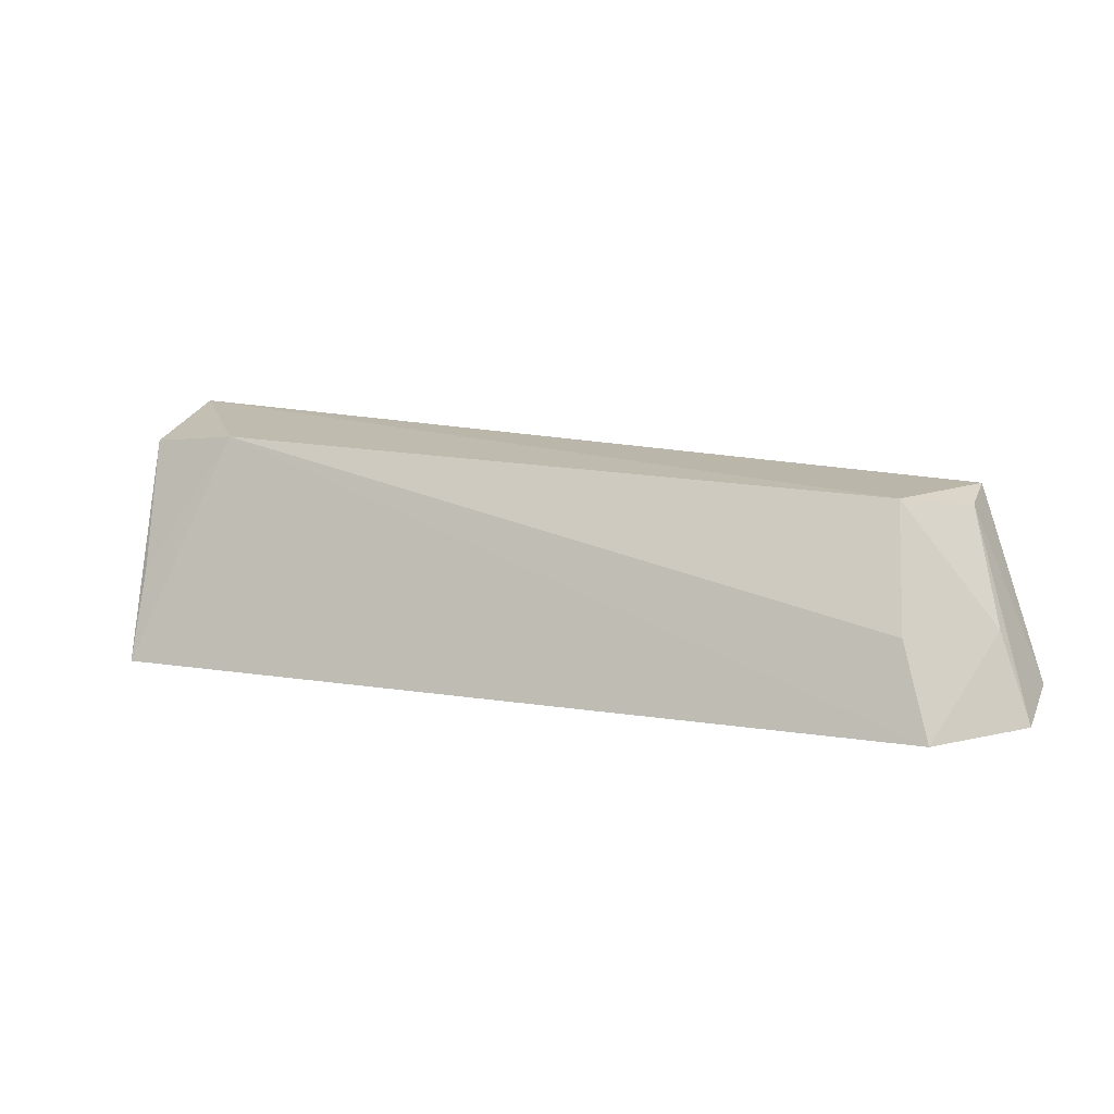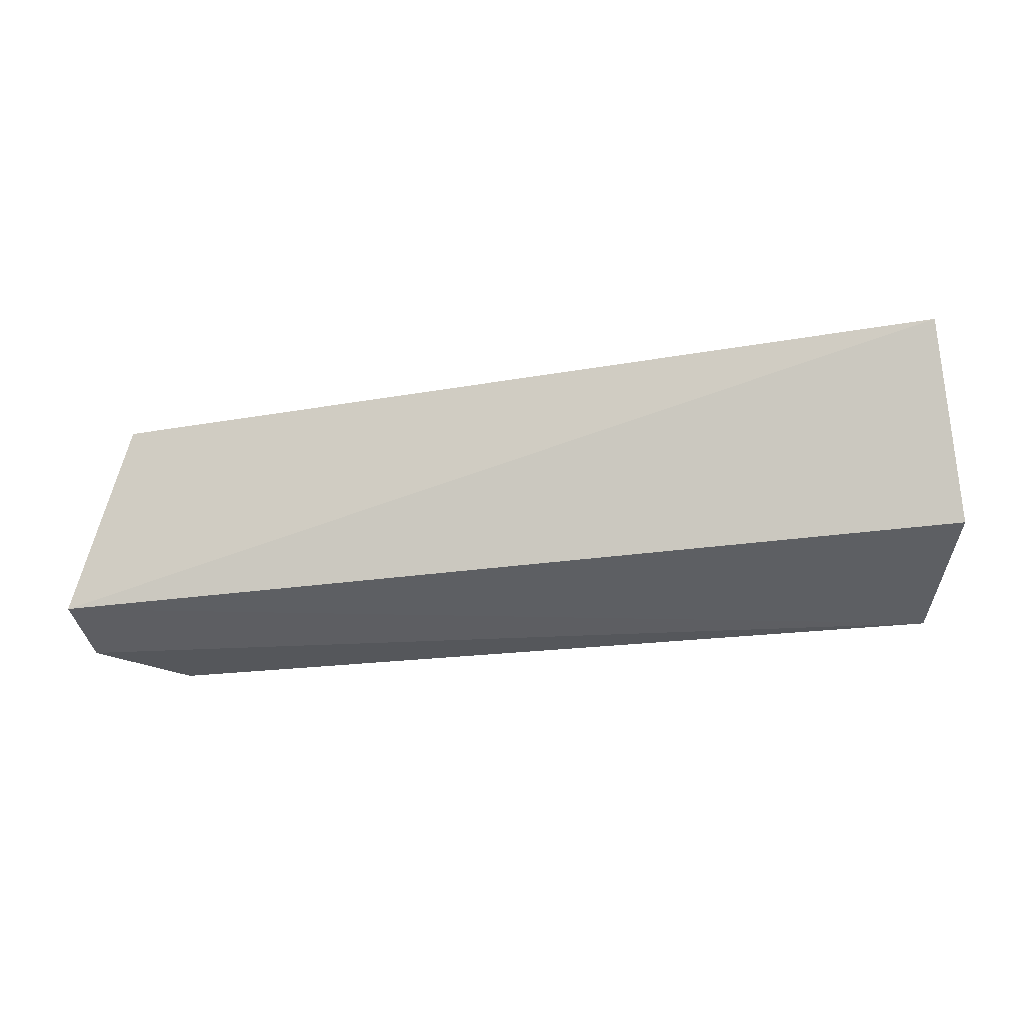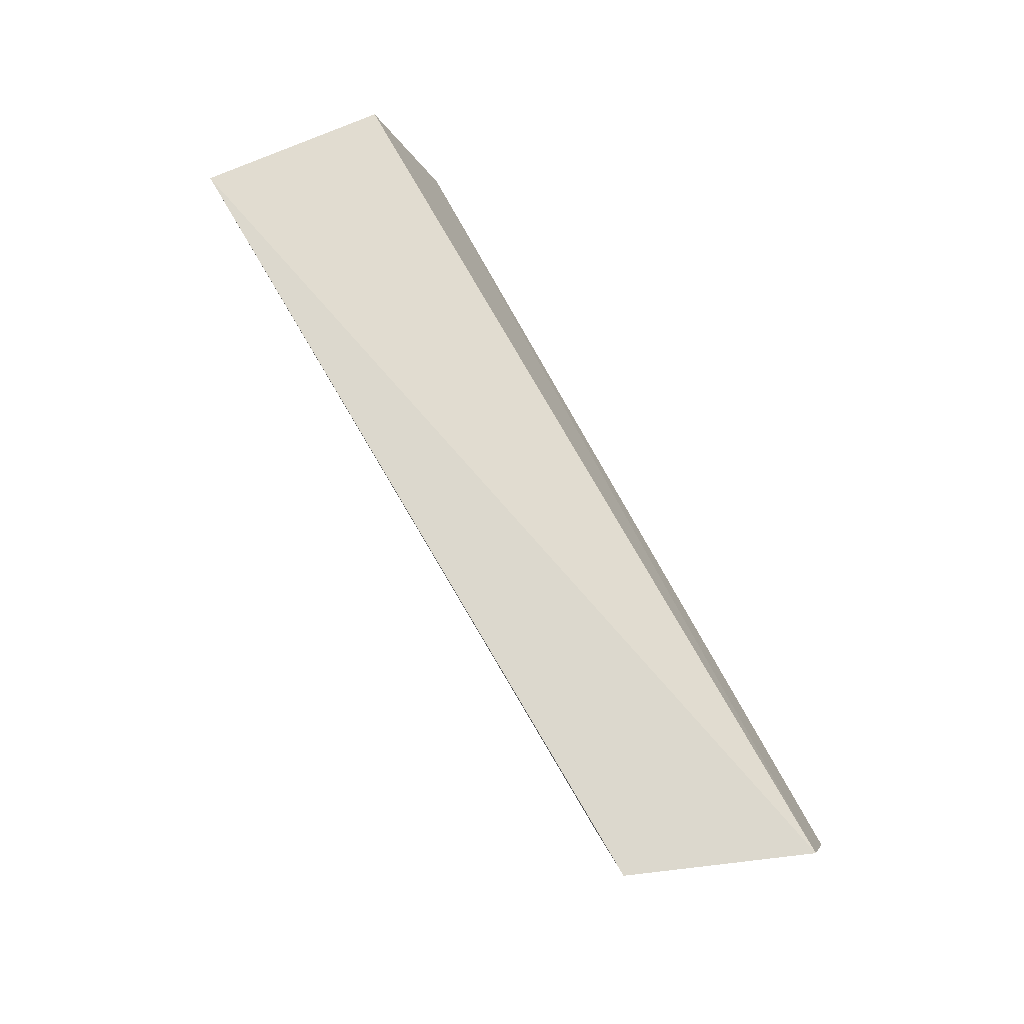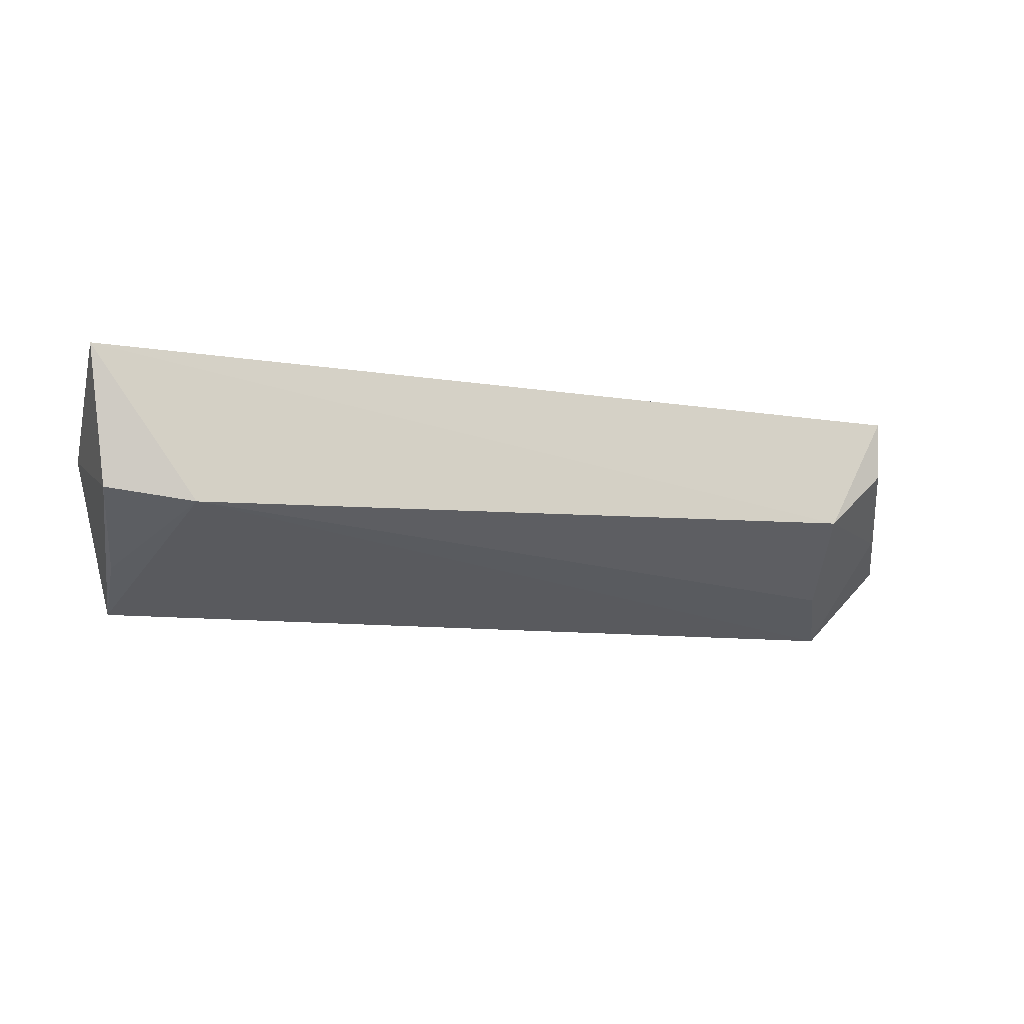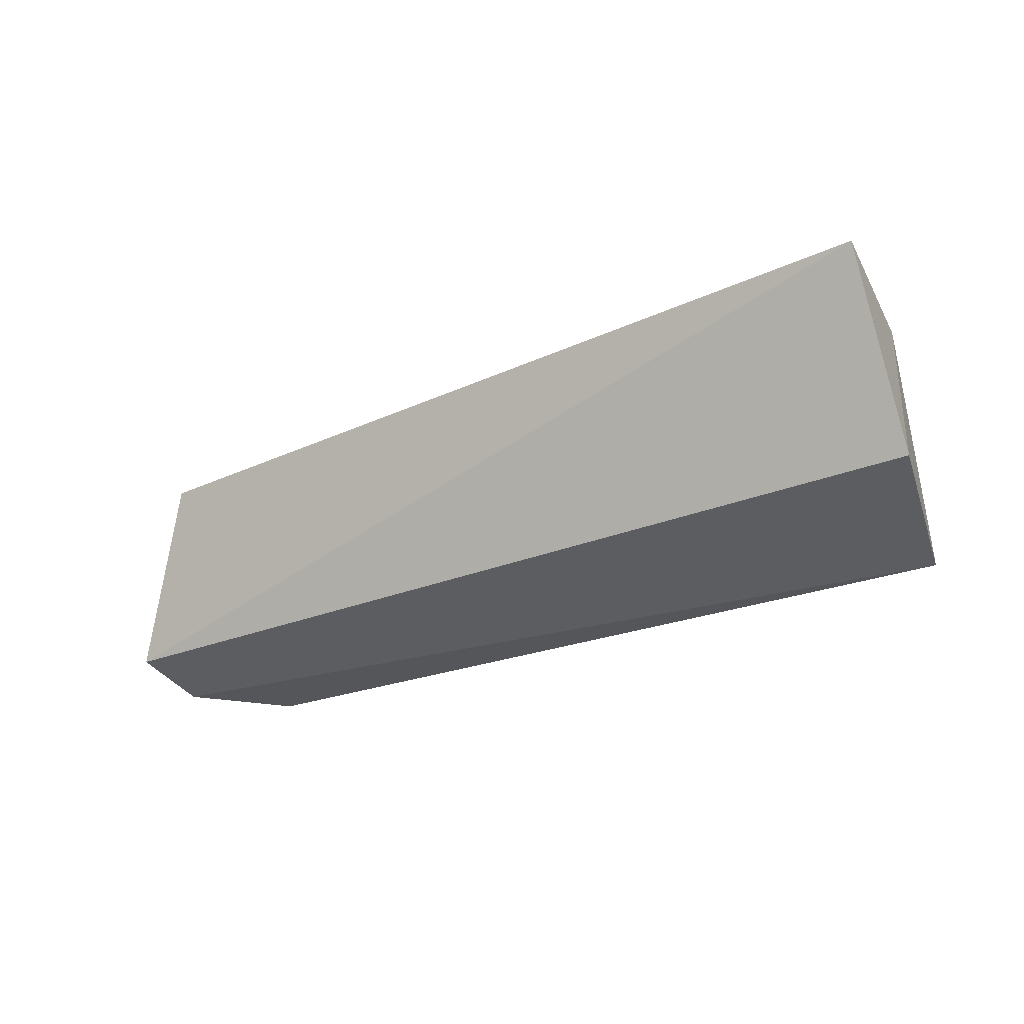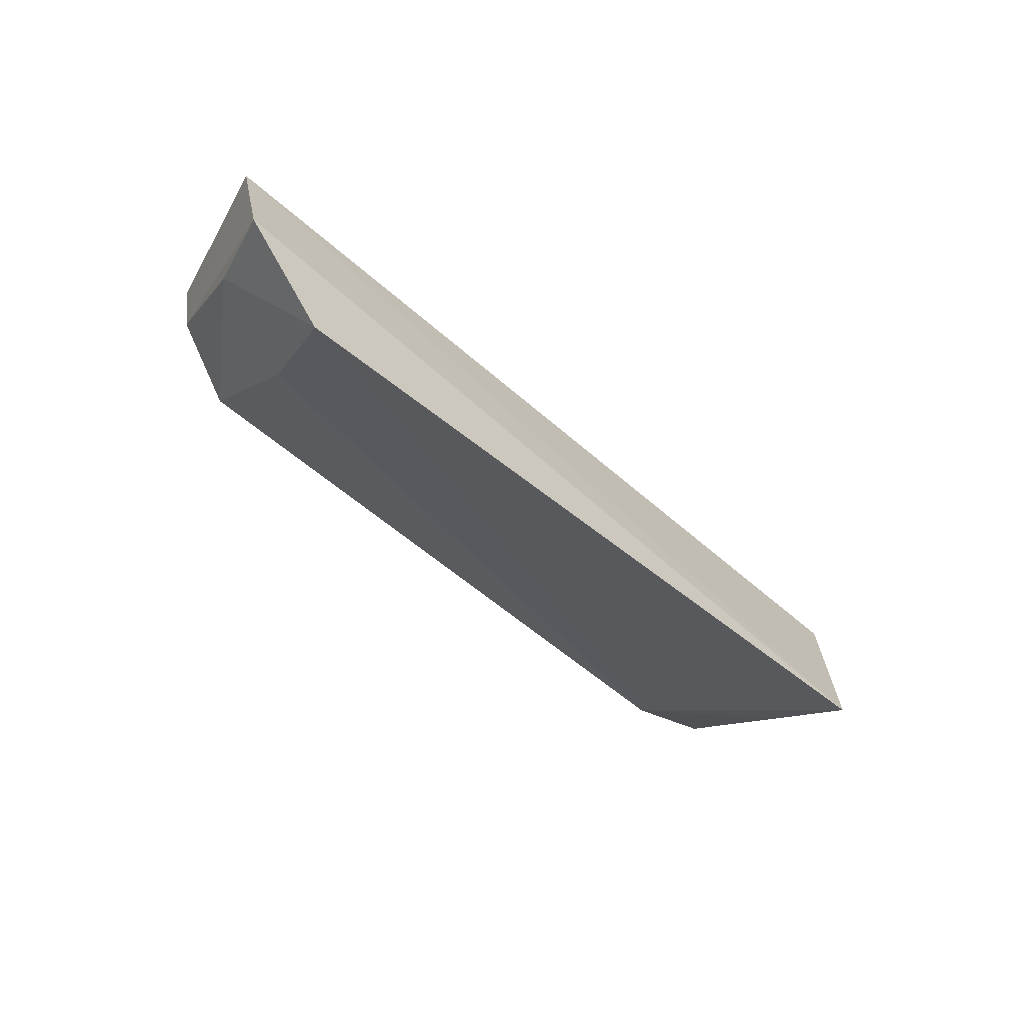
<metadata>
{"format":"obj","ext":"obj","renderer":"f3d","projection":"perspective","resolution":1024,"background":"white","views":[{"elev":9.8,"azim":-159.2,"up":"+Y"},{"elev":-23.0,"azim":10.5,"up":"+Y"},{"elev":77.5,"azim":-117.2,"up":"+Z"},{"elev":-17.2,"azim":168.5,"up":"+Z"},{"elev":-22.1,"azim":34.2,"up":"+Y"},{"elev":-40.2,"azim":-45.9,"up":"+Z"}]}
</metadata>
<code>
v 0.05069 -0.2234 -0.03629
v 0.05642 -0.2165 -0.01465
v -0.07363 -0.2217 -0.01167
v -0.06396 -0.196 -0.007227
v 0.05151 -0.1929 -0.0256
v 0.05451 -0.1889 -0.006156
v -0.06278 -0.2254 -0.0347
v -0.05606 -0.1963 -0.02341
v -0.07357 -0.2248 -0.0229
v 0.03882 -0.1917 -0.02731
v -0.069 -0.2129 -0.0211
v -0.06423 -0.1977 -0.01514
v 0.05026 -0.2109 -0.0323
v -0.0584 -0.2128 -0.03116
f 1 2 3
f 5 2 1
f 6 3 2
f 6 4 3
f 6 2 5
f 8 4 6
f 9 7 1
f 9 1 3
f 10 1 7
f 10 8 6
f 10 6 5
f 11 8 7
f 11 7 9
f 12 9 3
f 12 3 4
f 12 11 9
f 12 4 8
f 12 8 11
f 13 10 5
f 13 5 1
f 13 1 10
f 14 10 7
f 14 7 8
f 14 8 10

</code>
